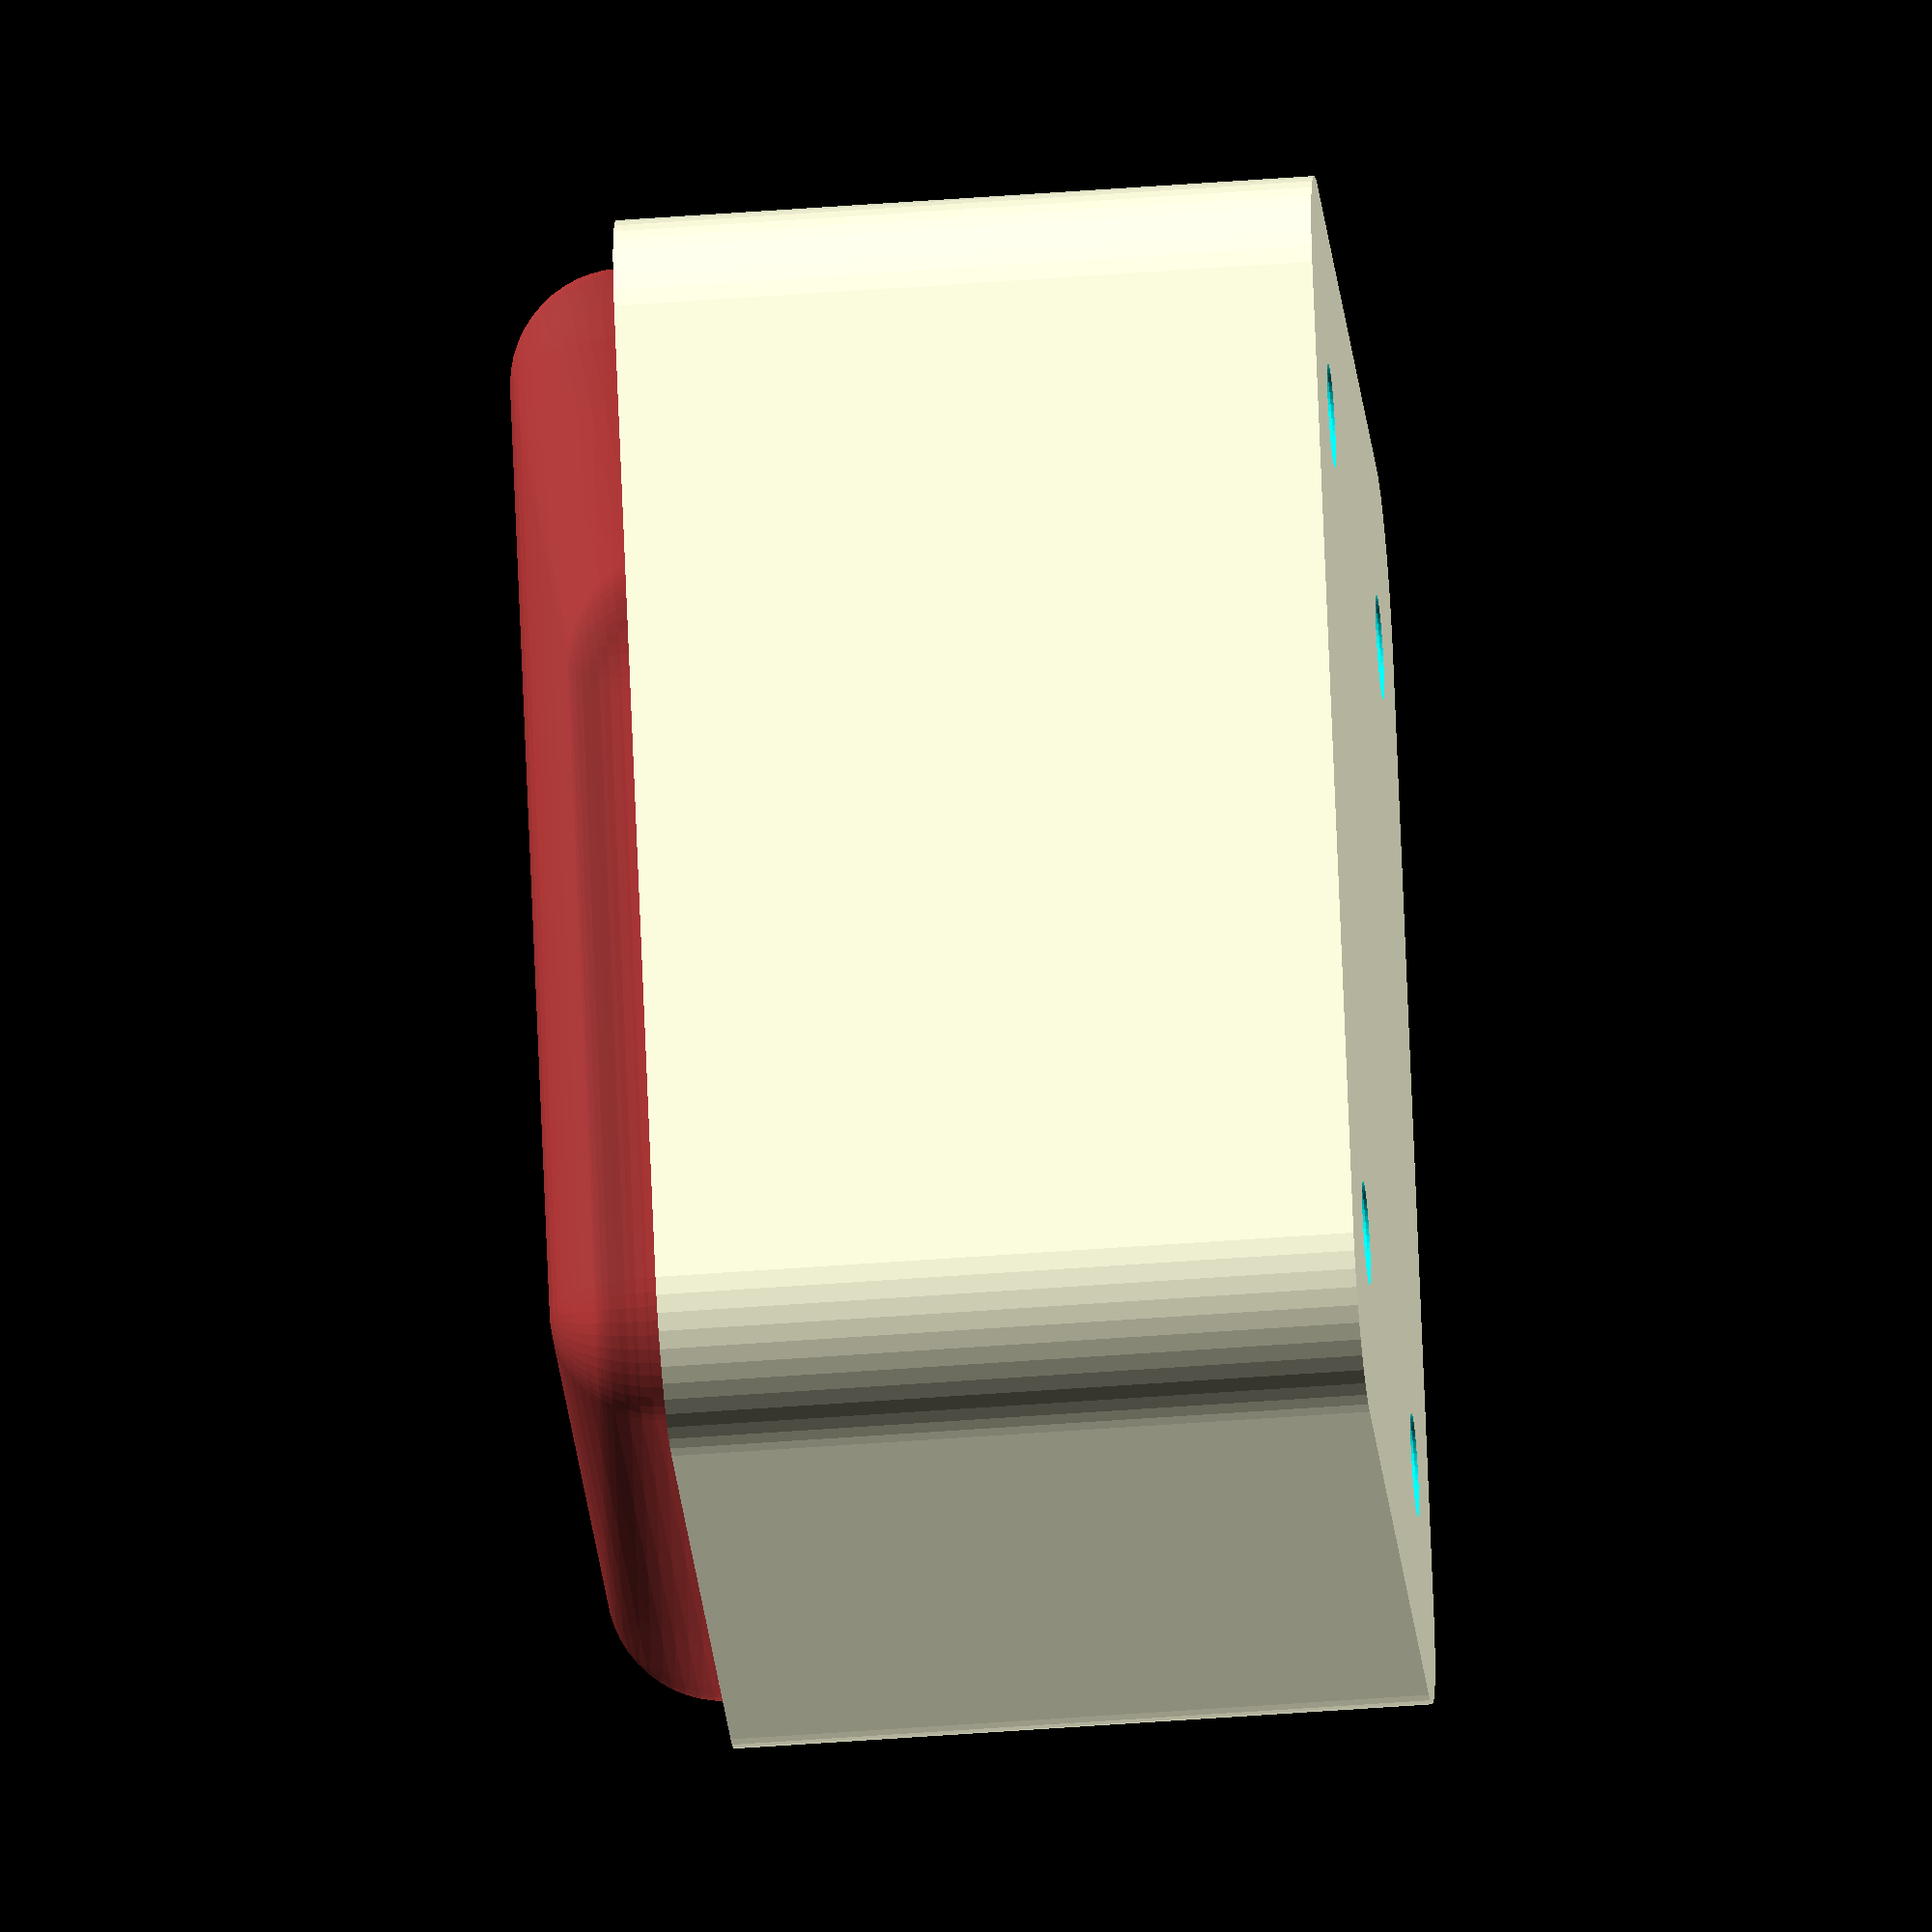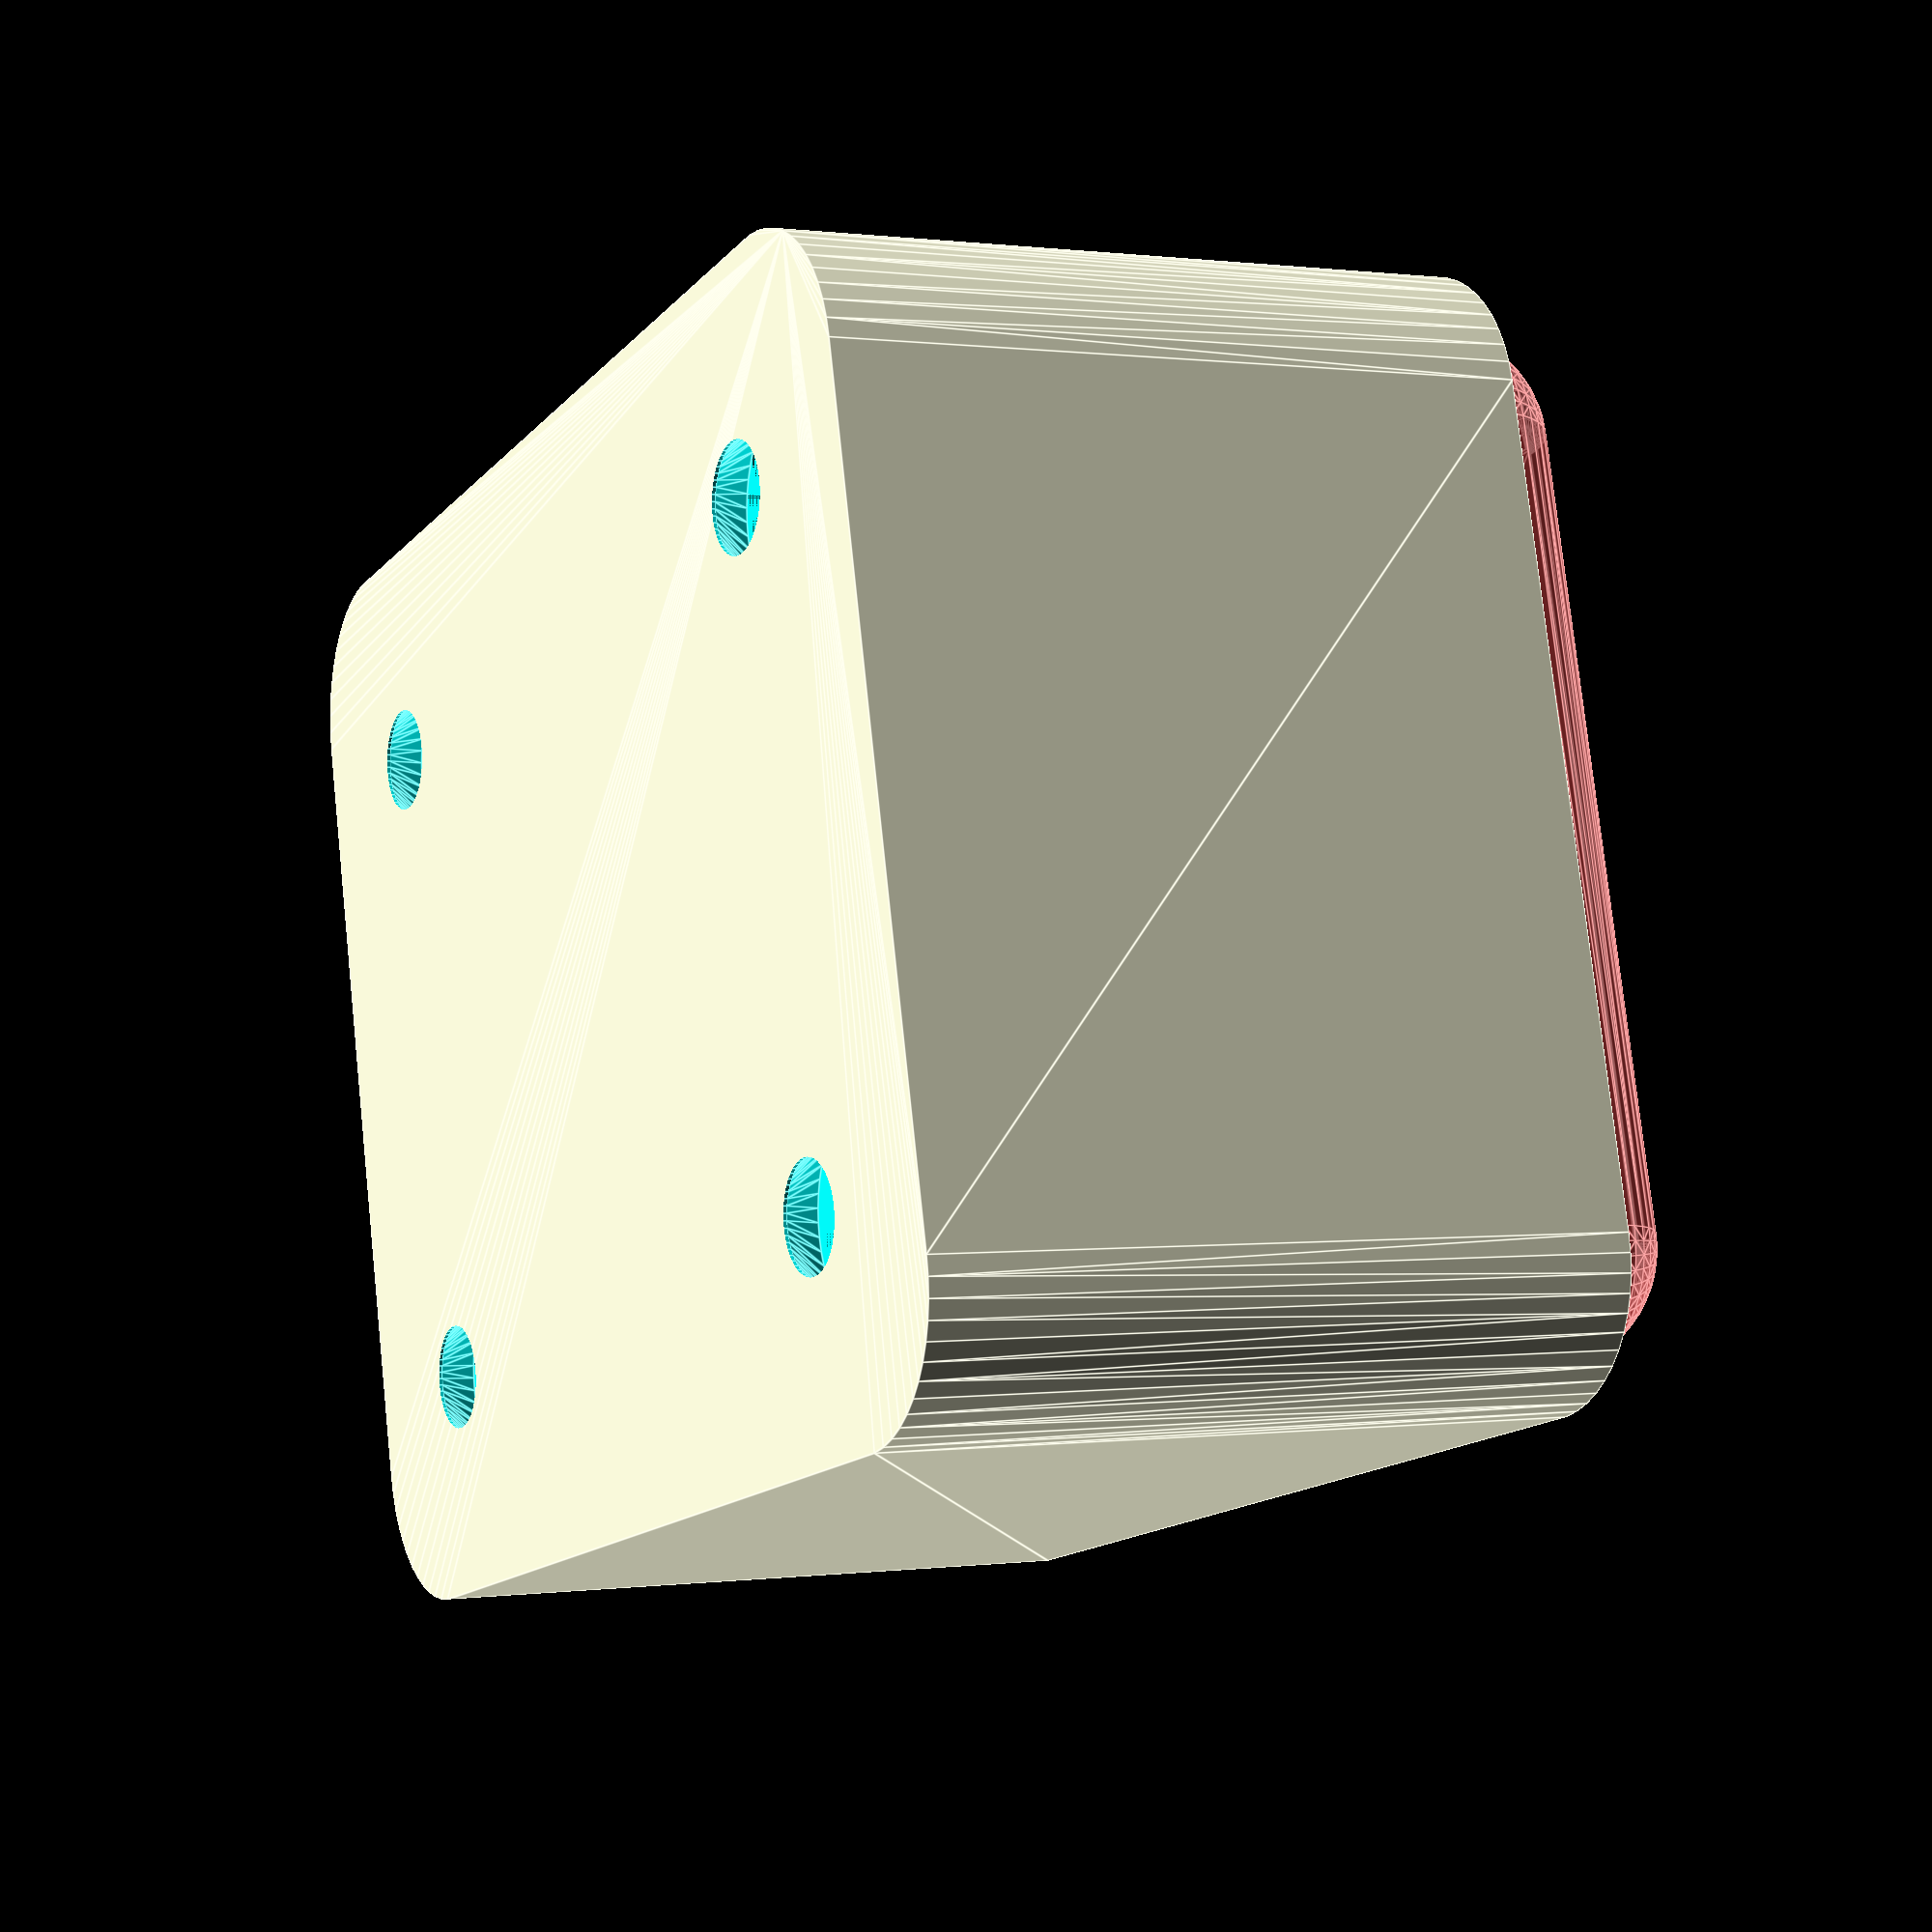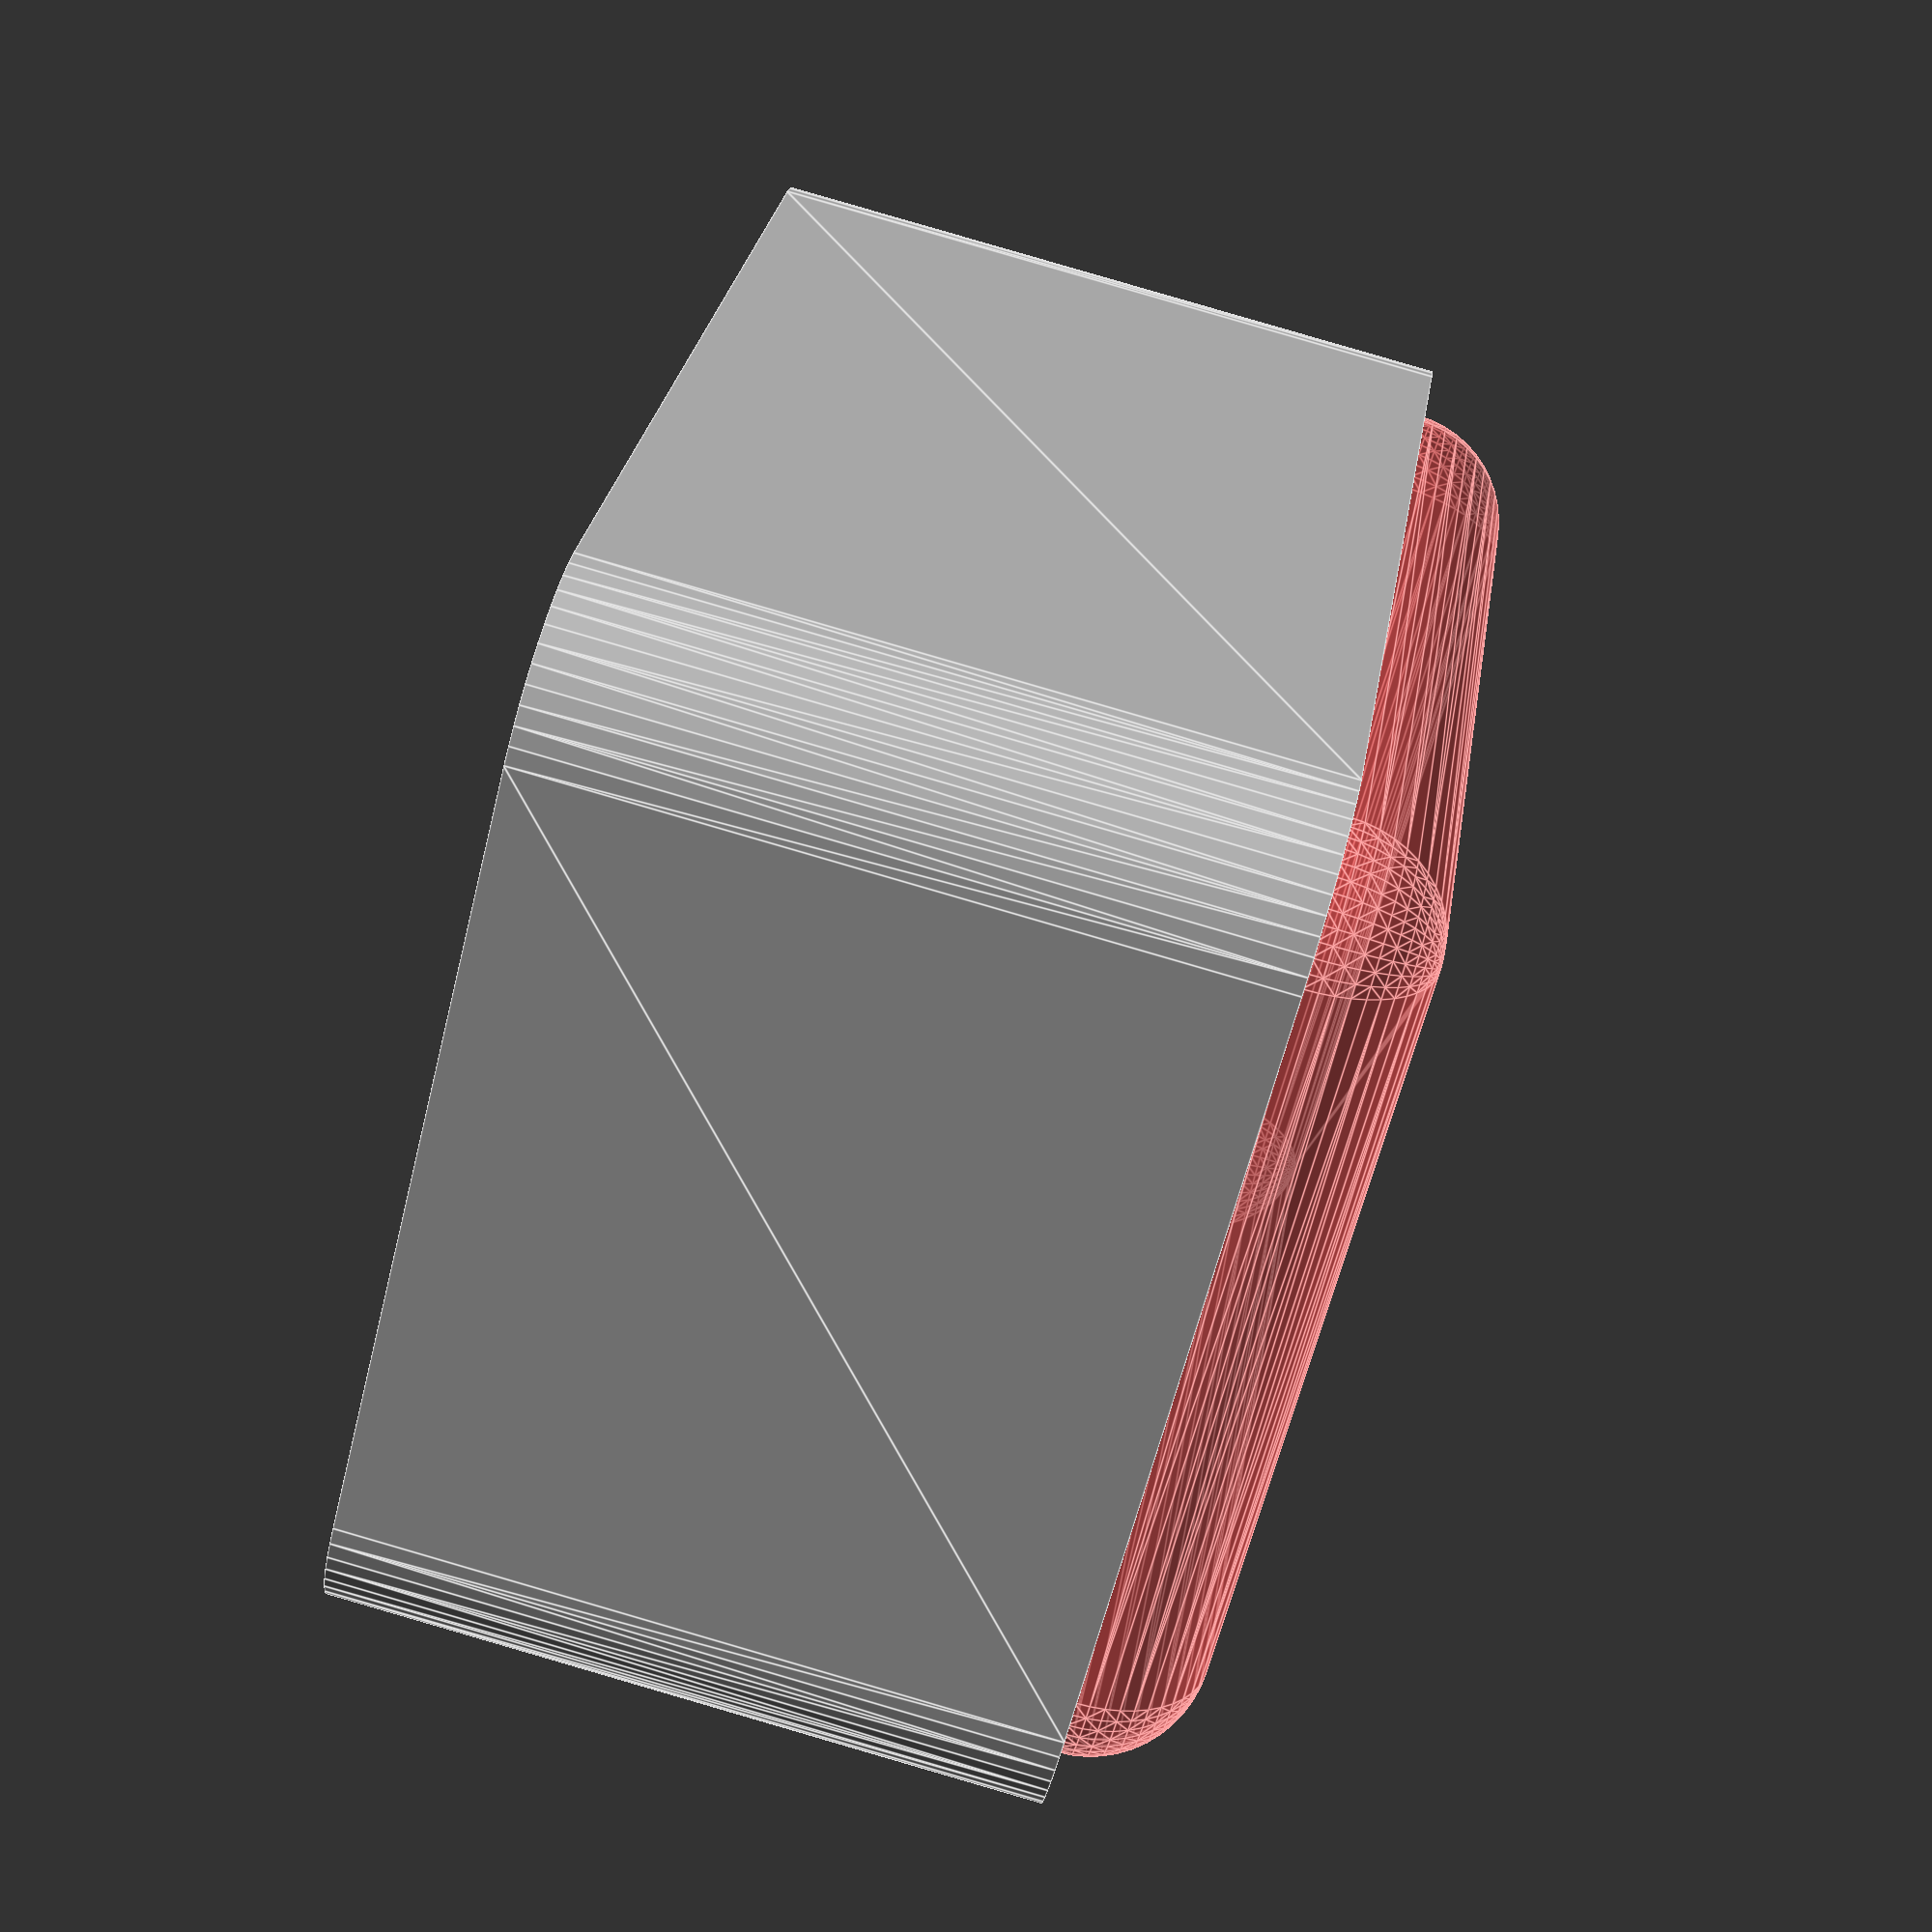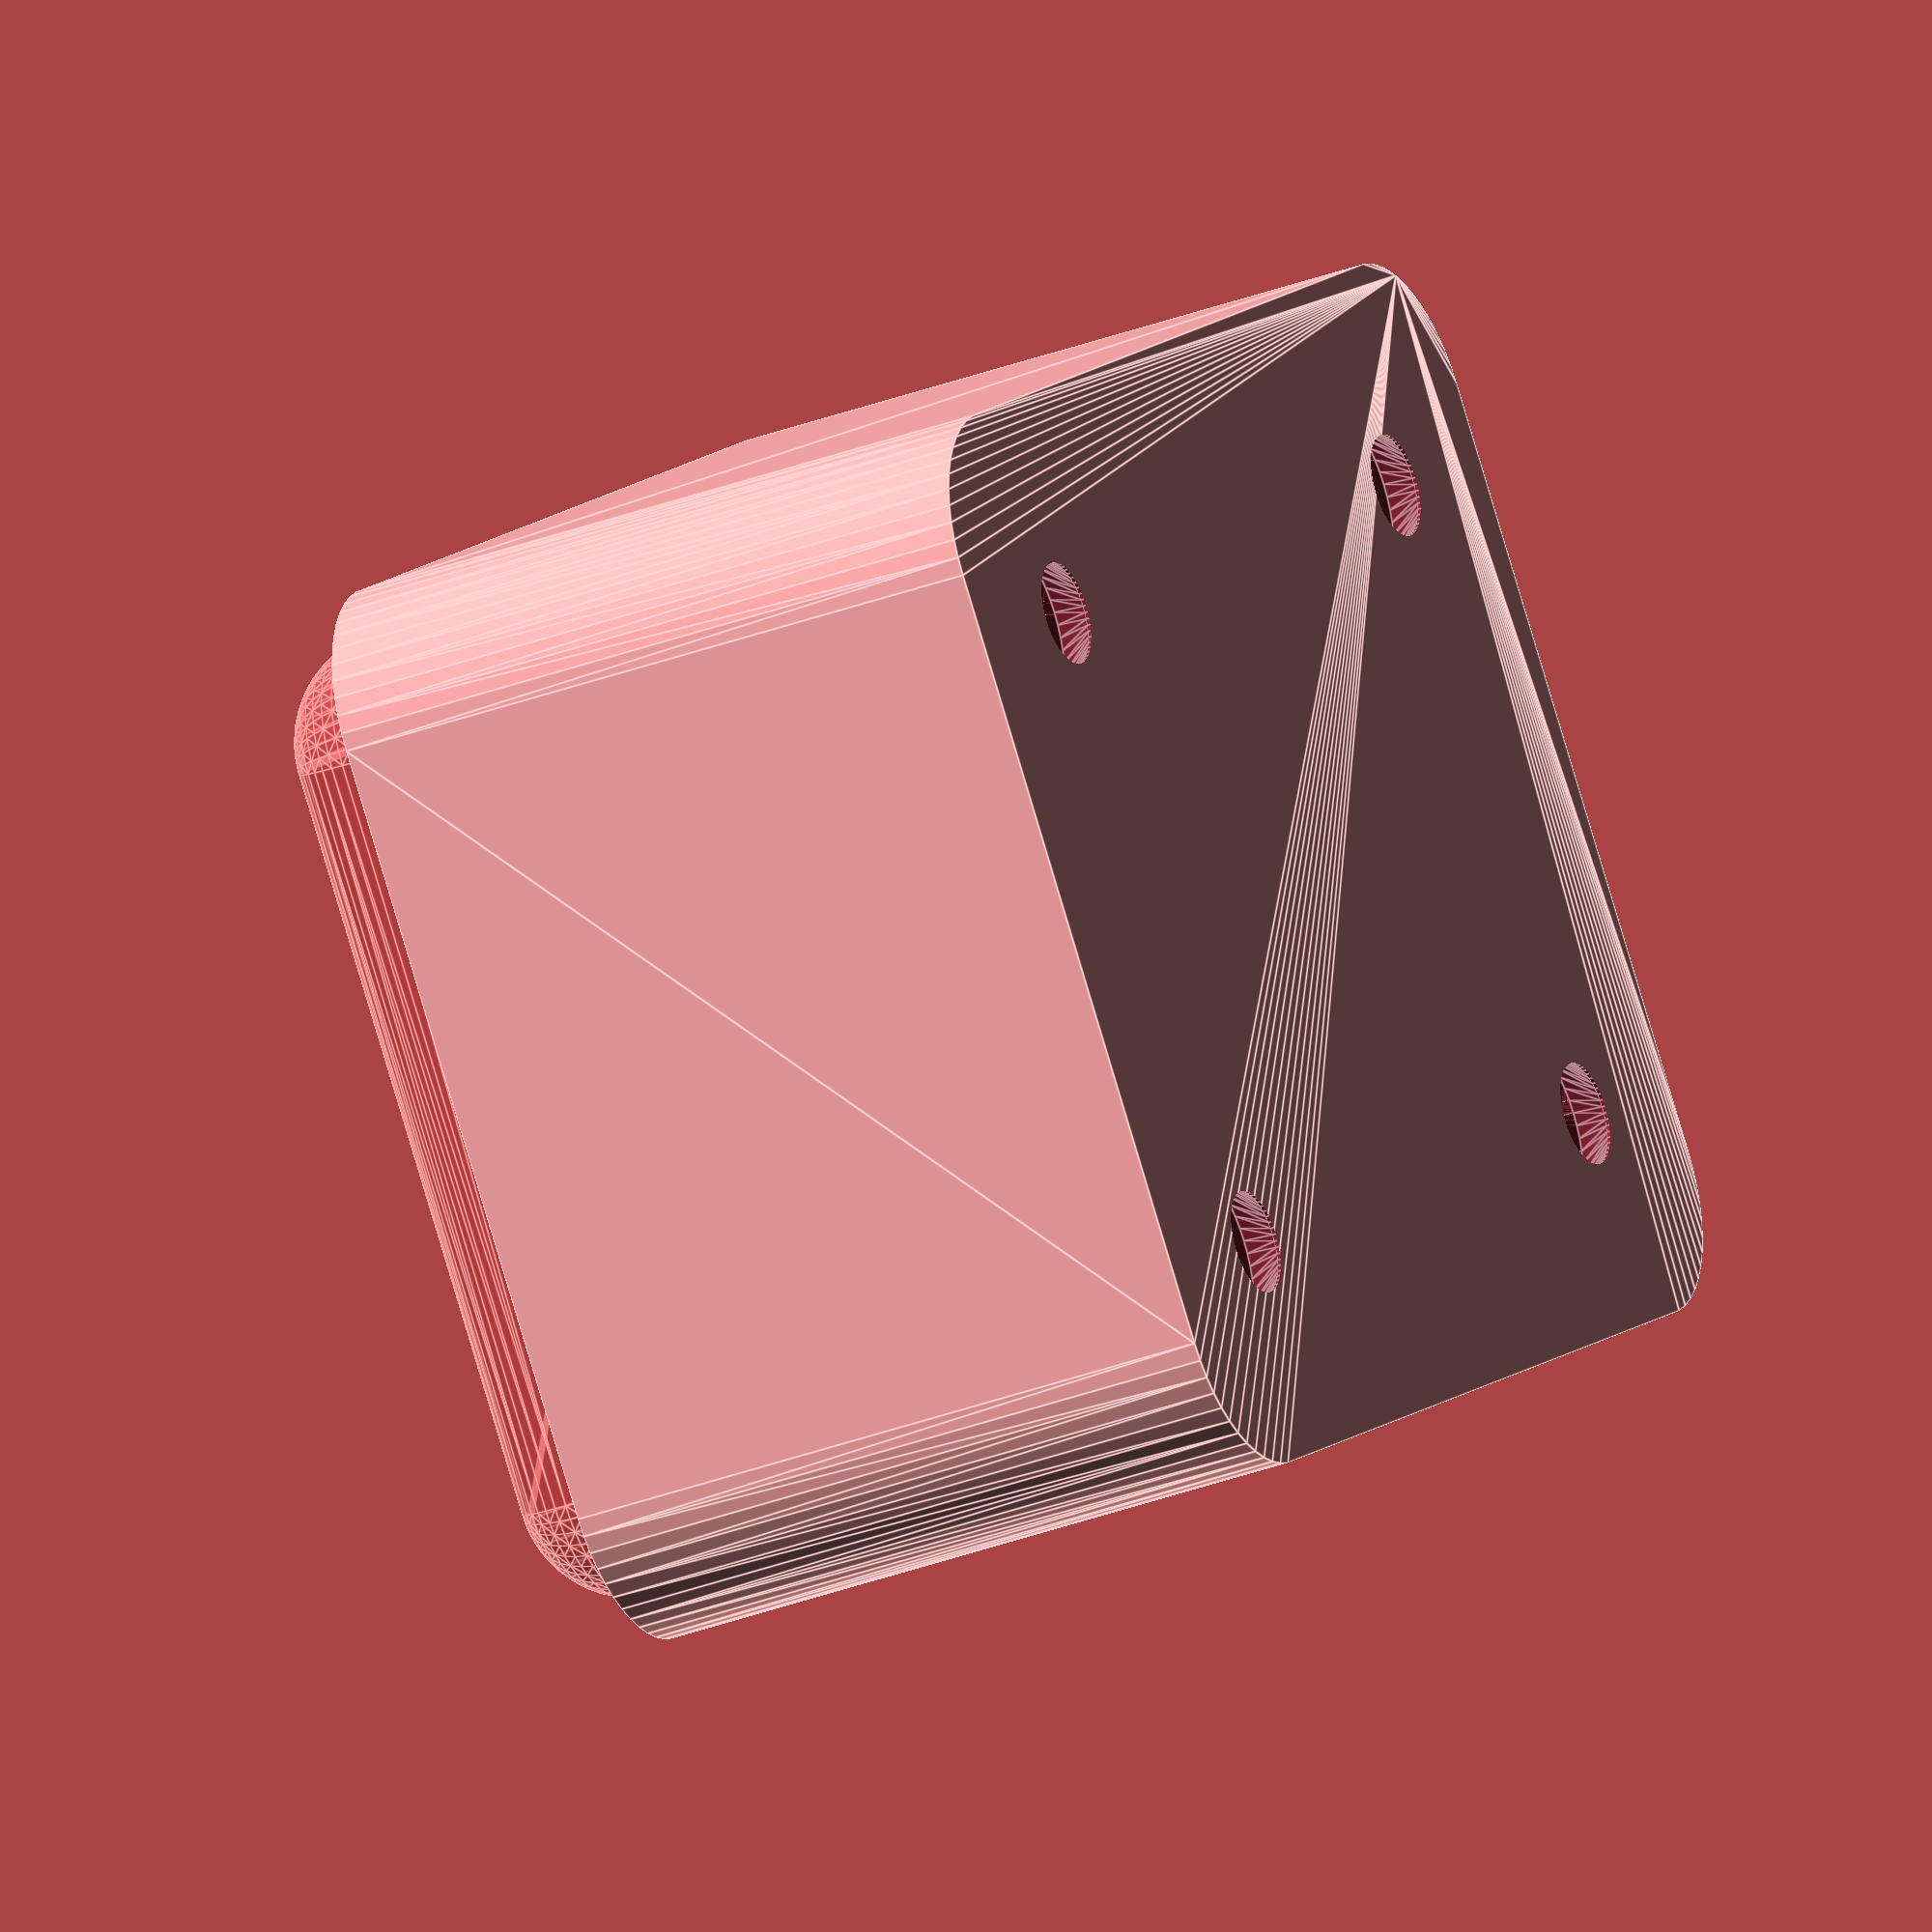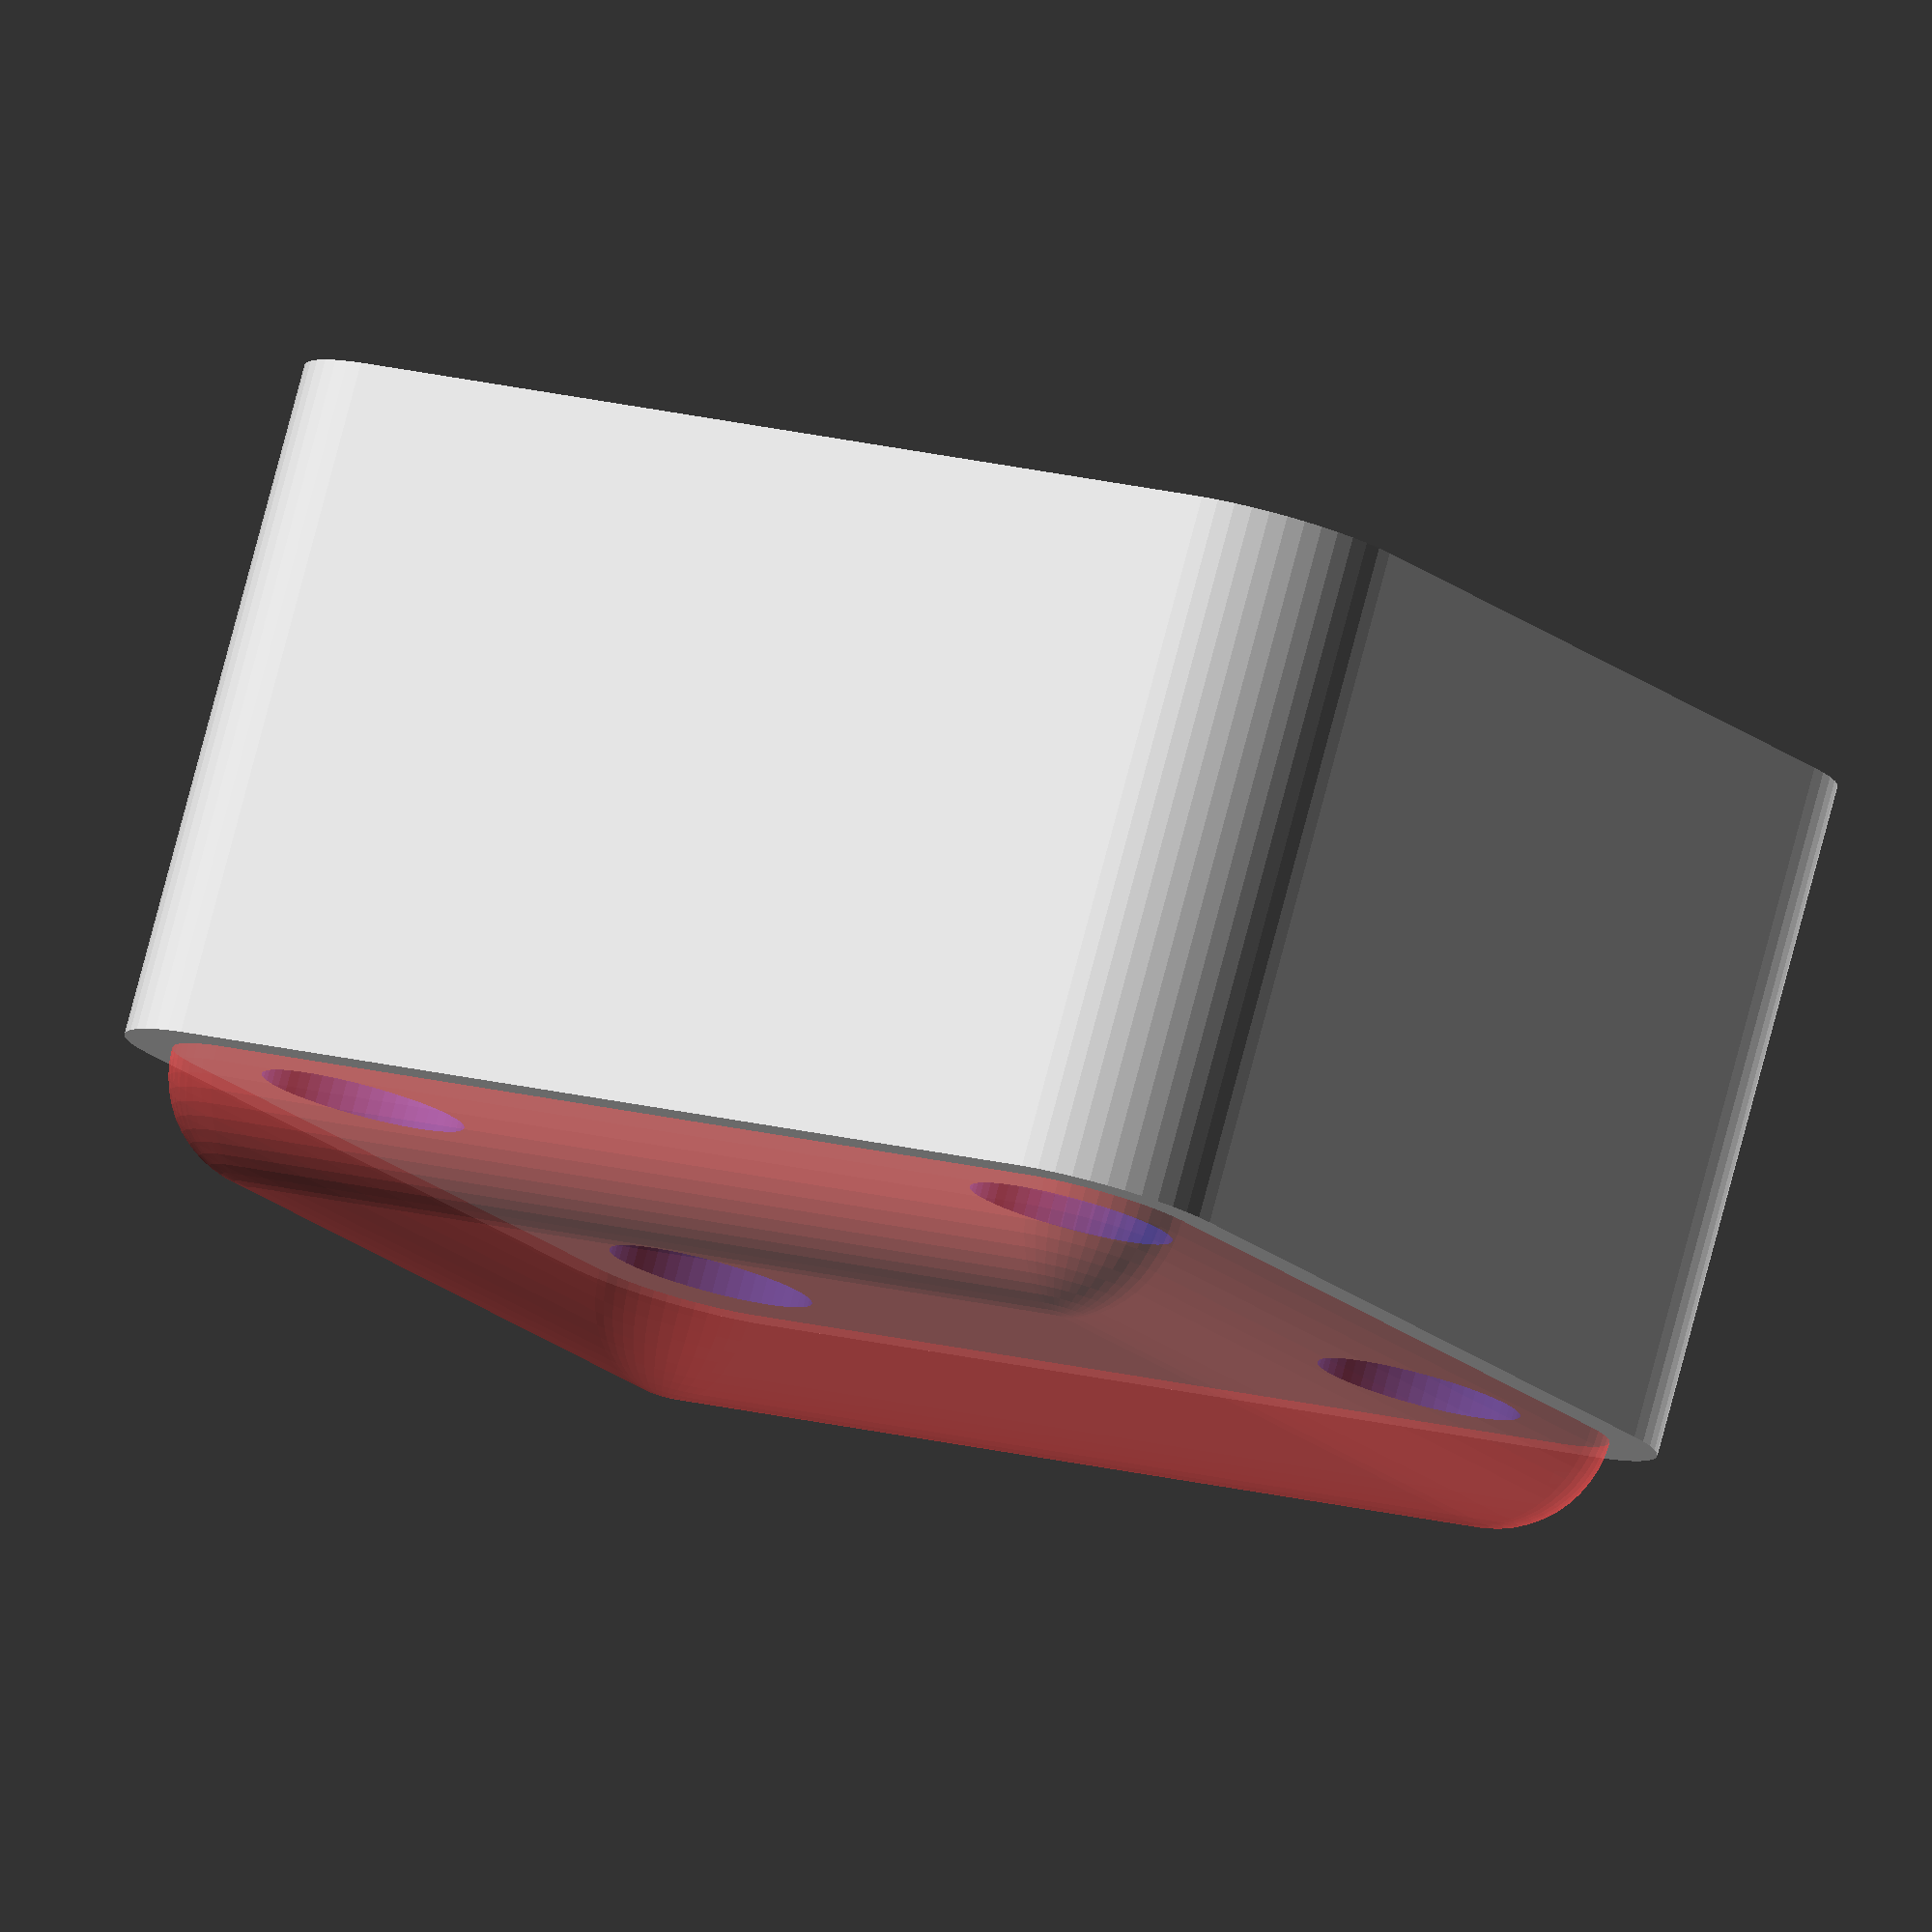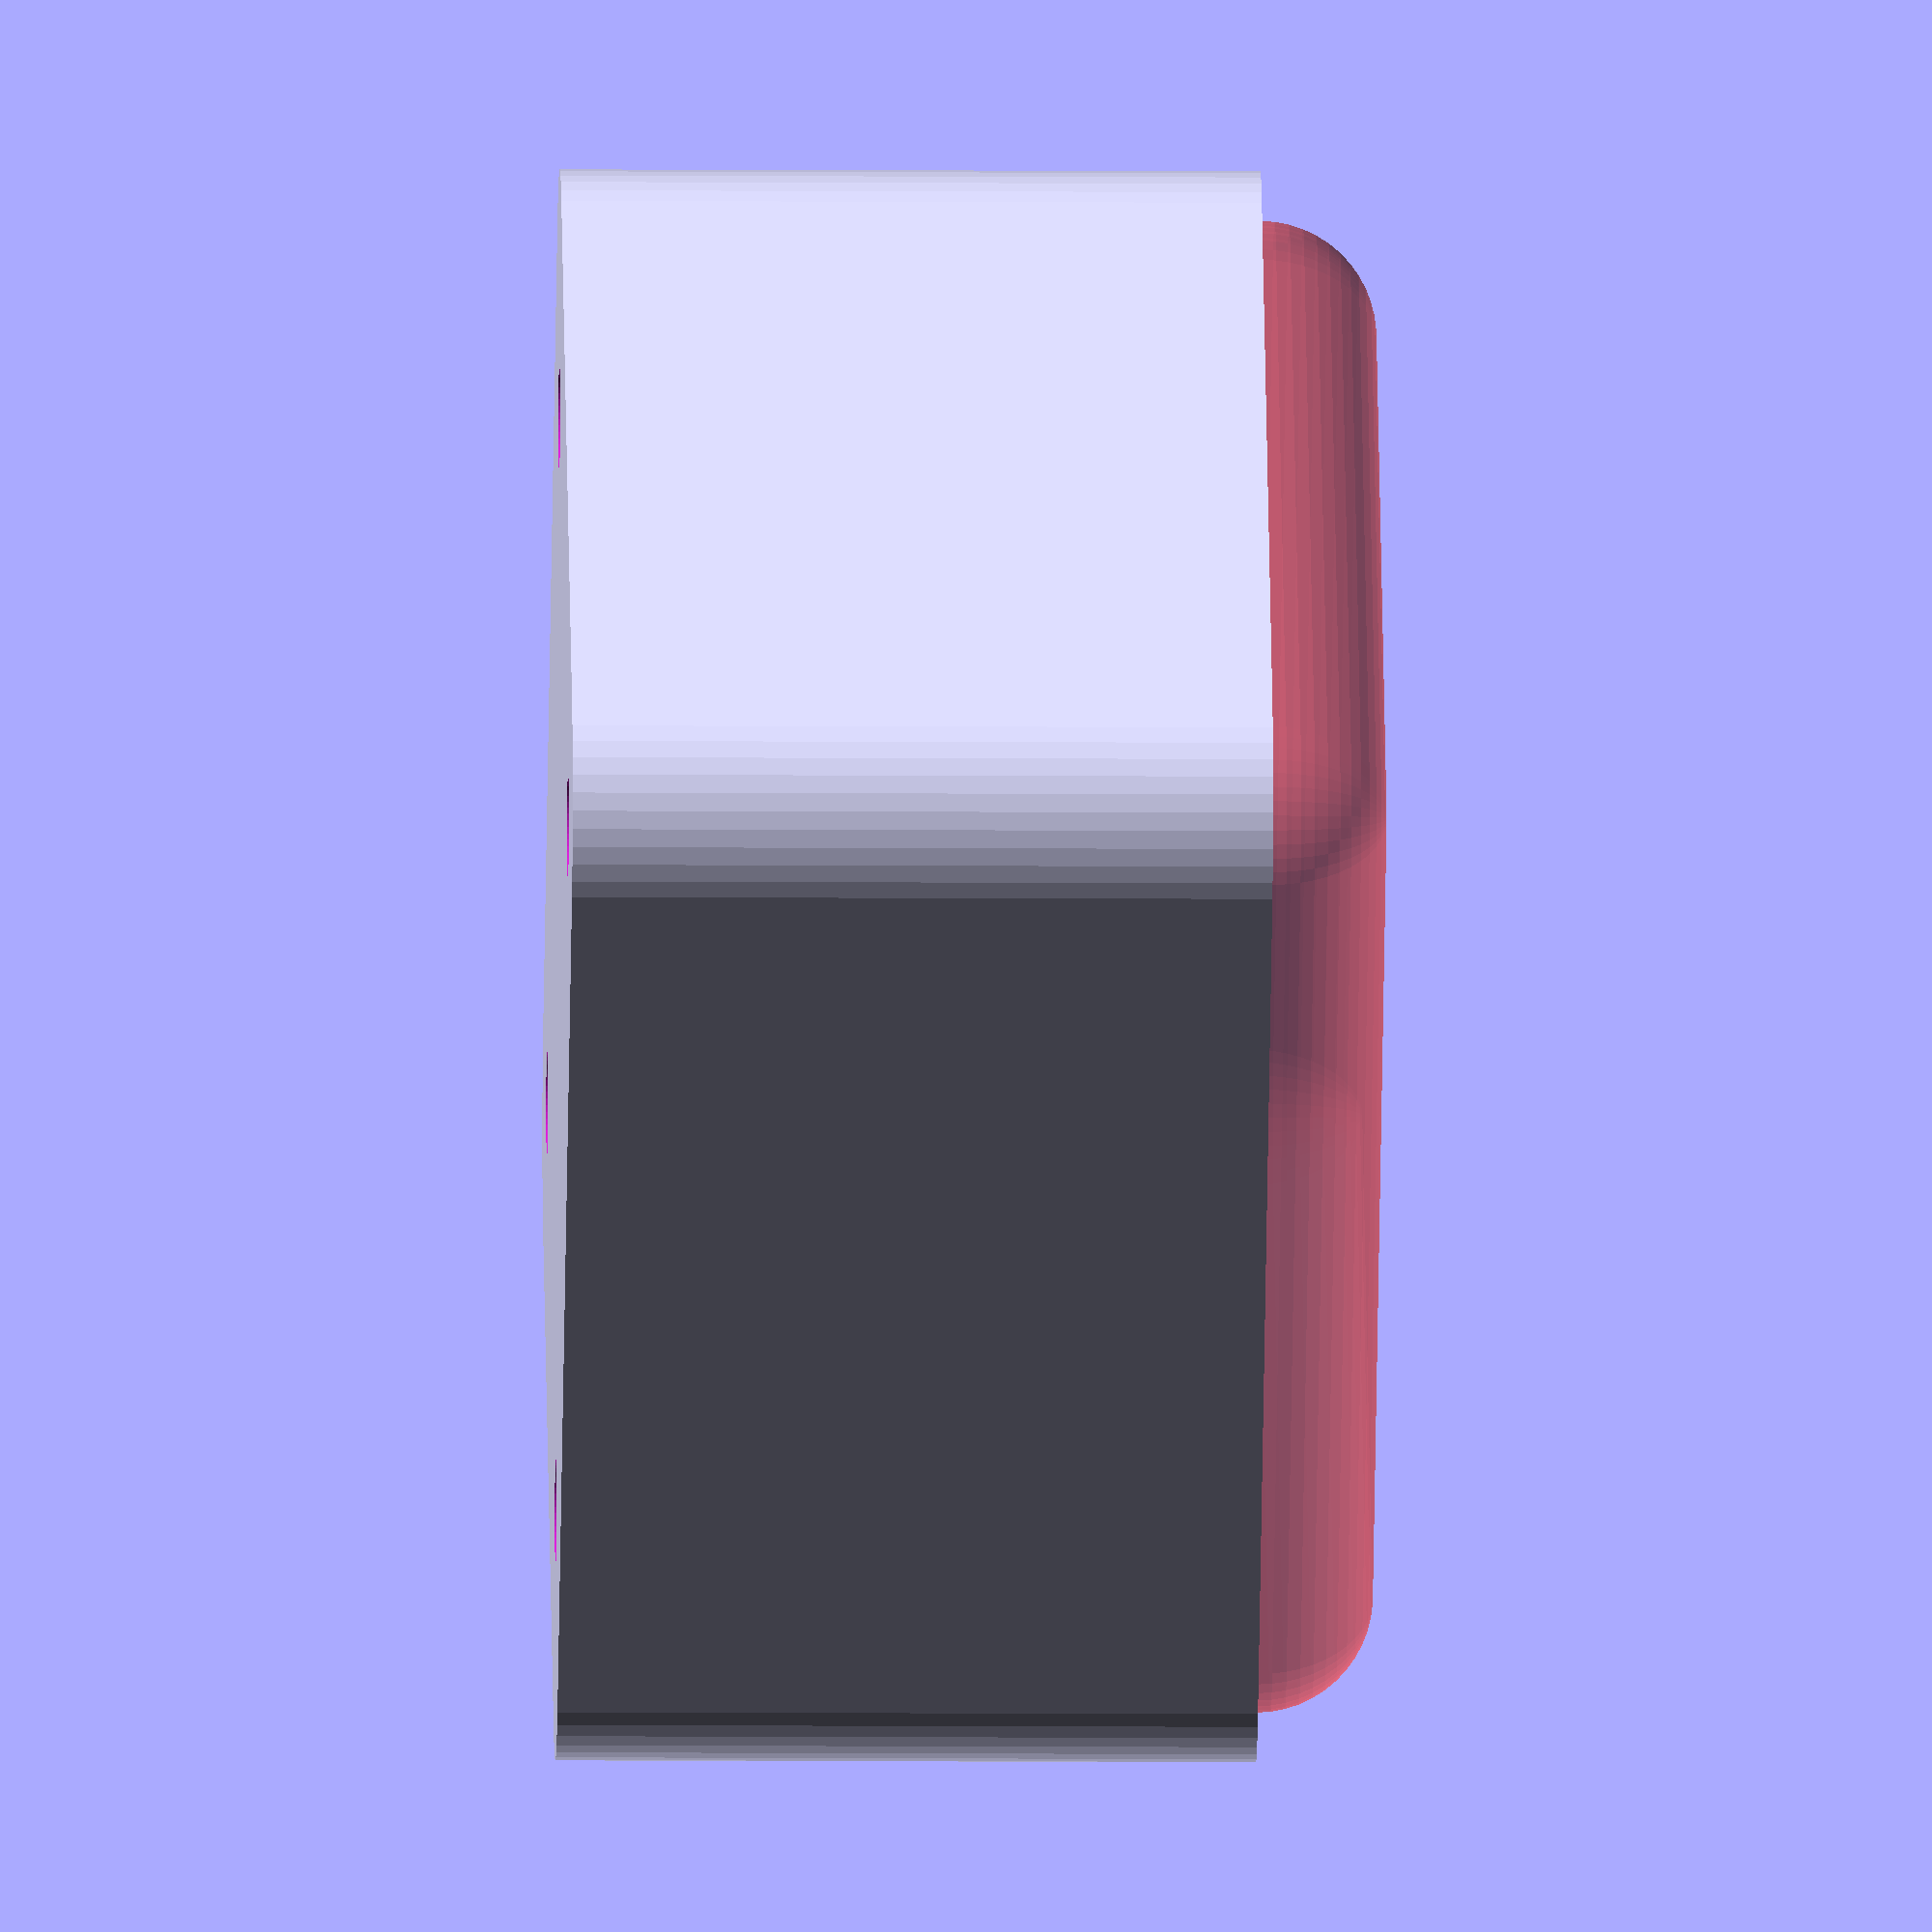
<openscad>
$fn = 50;


difference() {
	union() {
		hull() {
			translate(v = [-17.5000000000, 13.7500000000, 0]) {
				cylinder(h = 24, r = 5);
			}
			translate(v = [17.5000000000, 13.7500000000, 0]) {
				cylinder(h = 24, r = 5);
			}
			translate(v = [-17.5000000000, -13.7500000000, 0]) {
				cylinder(h = 24, r = 5);
			}
			translate(v = [17.5000000000, -13.7500000000, 0]) {
				cylinder(h = 24, r = 5);
			}
		}
	}
	union() {
		translate(v = [-15.0000000000, -11.2500000000, 2]) {
			rotate(a = [0, 0, 0]) {
				difference() {
					union() {
						translate(v = [0, 0, -6.0000000000]) {
							cylinder(h = 6, r = 1.5000000000);
						}
						translate(v = [0, 0, -1.9000000000]) {
							cylinder(h = 1.9000000000, r1 = 1.8000000000, r2 = 3.6000000000);
						}
						cylinder(h = 250, r = 3.6000000000);
						translate(v = [0, 0, -6.0000000000]) {
							cylinder(h = 6, r = 1.8000000000);
						}
						translate(v = [0, 0, -6.0000000000]) {
							cylinder(h = 6, r = 1.5000000000);
						}
					}
					union();
				}
			}
		}
		translate(v = [15.0000000000, -11.2500000000, 2]) {
			rotate(a = [0, 0, 0]) {
				difference() {
					union() {
						translate(v = [0, 0, -6.0000000000]) {
							cylinder(h = 6, r = 1.5000000000);
						}
						translate(v = [0, 0, -1.9000000000]) {
							cylinder(h = 1.9000000000, r1 = 1.8000000000, r2 = 3.6000000000);
						}
						cylinder(h = 250, r = 3.6000000000);
						translate(v = [0, 0, -6.0000000000]) {
							cylinder(h = 6, r = 1.8000000000);
						}
						translate(v = [0, 0, -6.0000000000]) {
							cylinder(h = 6, r = 1.5000000000);
						}
					}
					union();
				}
			}
		}
		translate(v = [-15.0000000000, 11.2500000000, 2]) {
			rotate(a = [0, 0, 0]) {
				difference() {
					union() {
						translate(v = [0, 0, -6.0000000000]) {
							cylinder(h = 6, r = 1.5000000000);
						}
						translate(v = [0, 0, -1.9000000000]) {
							cylinder(h = 1.9000000000, r1 = 1.8000000000, r2 = 3.6000000000);
						}
						cylinder(h = 250, r = 3.6000000000);
						translate(v = [0, 0, -6.0000000000]) {
							cylinder(h = 6, r = 1.8000000000);
						}
						translate(v = [0, 0, -6.0000000000]) {
							cylinder(h = 6, r = 1.5000000000);
						}
					}
					union();
				}
			}
		}
		translate(v = [15.0000000000, 11.2500000000, 2]) {
			rotate(a = [0, 0, 0]) {
				difference() {
					union() {
						translate(v = [0, 0, -6.0000000000]) {
							cylinder(h = 6, r = 1.5000000000);
						}
						translate(v = [0, 0, -1.9000000000]) {
							cylinder(h = 1.9000000000, r1 = 1.8000000000, r2 = 3.6000000000);
						}
						cylinder(h = 250, r = 3.6000000000);
						translate(v = [0, 0, -6.0000000000]) {
							cylinder(h = 6, r = 1.8000000000);
						}
						translate(v = [0, 0, -6.0000000000]) {
							cylinder(h = 6, r = 1.5000000000);
						}
					}
					union();
				}
			}
		}
		translate(v = [0, 0, 3]) {
			#hull() {
				union() {
					translate(v = [-17.0000000000, 13.2500000000, 4]) {
						cylinder(h = 17, r = 4);
					}
					translate(v = [-17.0000000000, 13.2500000000, 4]) {
						sphere(r = 4);
					}
					translate(v = [-17.0000000000, 13.2500000000, 21]) {
						sphere(r = 4);
					}
				}
				union() {
					translate(v = [17.0000000000, 13.2500000000, 4]) {
						cylinder(h = 17, r = 4);
					}
					translate(v = [17.0000000000, 13.2500000000, 4]) {
						sphere(r = 4);
					}
					translate(v = [17.0000000000, 13.2500000000, 21]) {
						sphere(r = 4);
					}
				}
				union() {
					translate(v = [-17.0000000000, -13.2500000000, 4]) {
						cylinder(h = 17, r = 4);
					}
					translate(v = [-17.0000000000, -13.2500000000, 4]) {
						sphere(r = 4);
					}
					translate(v = [-17.0000000000, -13.2500000000, 21]) {
						sphere(r = 4);
					}
				}
				union() {
					translate(v = [17.0000000000, -13.2500000000, 4]) {
						cylinder(h = 17, r = 4);
					}
					translate(v = [17.0000000000, -13.2500000000, 4]) {
						sphere(r = 4);
					}
					translate(v = [17.0000000000, -13.2500000000, 21]) {
						sphere(r = 4);
					}
				}
			}
		}
	}
}
</openscad>
<views>
elev=49.2 azim=118.4 roll=94.8 proj=o view=wireframe
elev=359.8 azim=193.6 roll=243.1 proj=p view=edges
elev=93.5 azim=239.2 roll=253.8 proj=p view=edges
elev=212.0 azim=37.5 roll=61.7 proj=o view=edges
elev=98.8 azim=326.8 roll=165.1 proj=o view=wireframe
elev=188.2 azim=223.4 roll=271.1 proj=o view=solid
</views>
